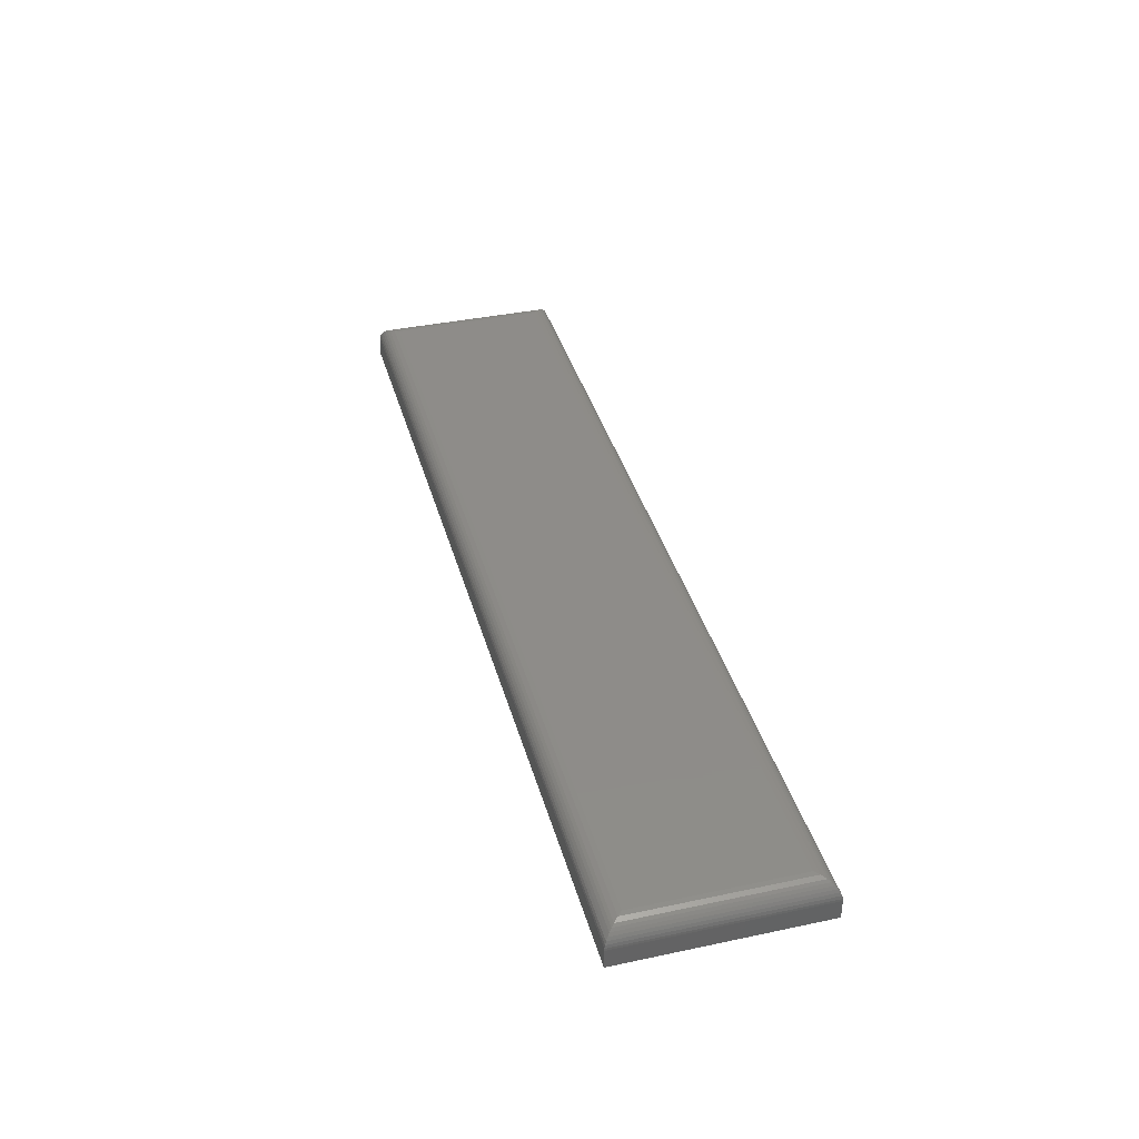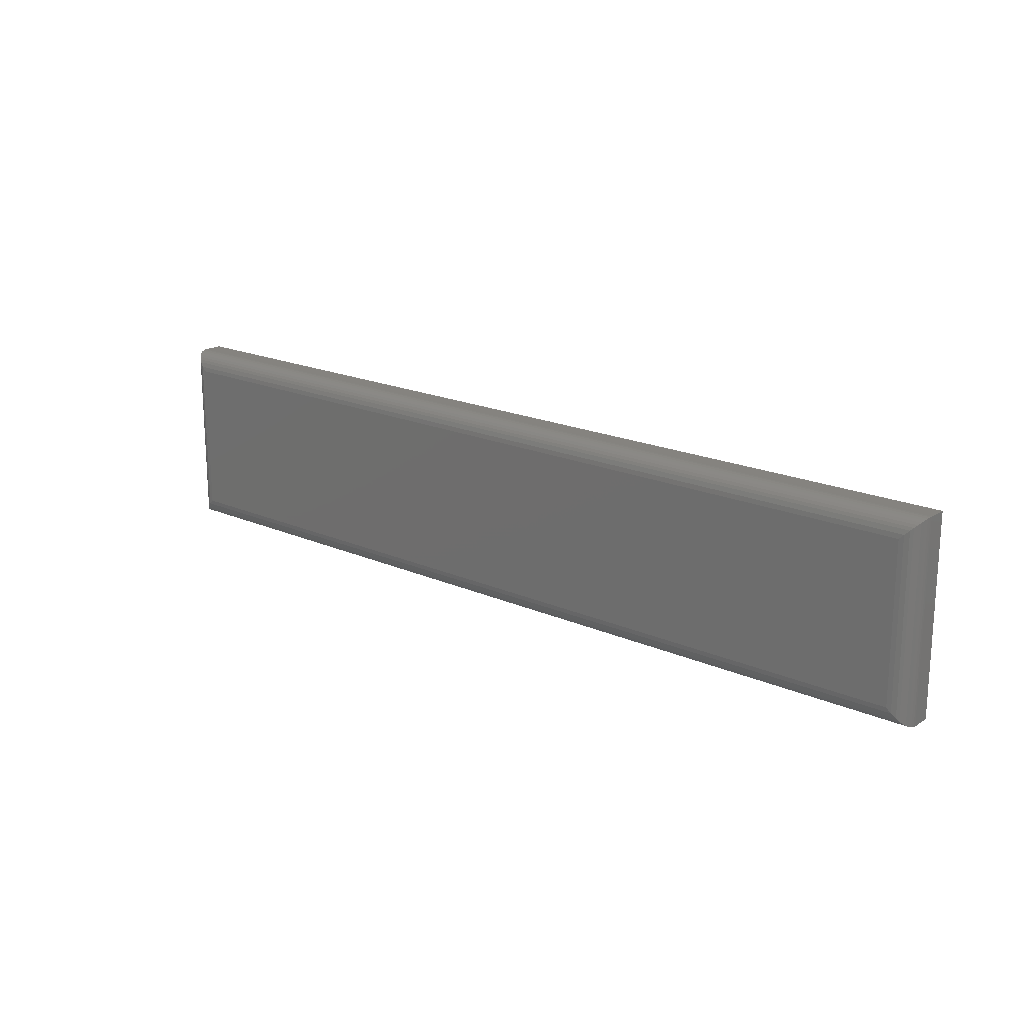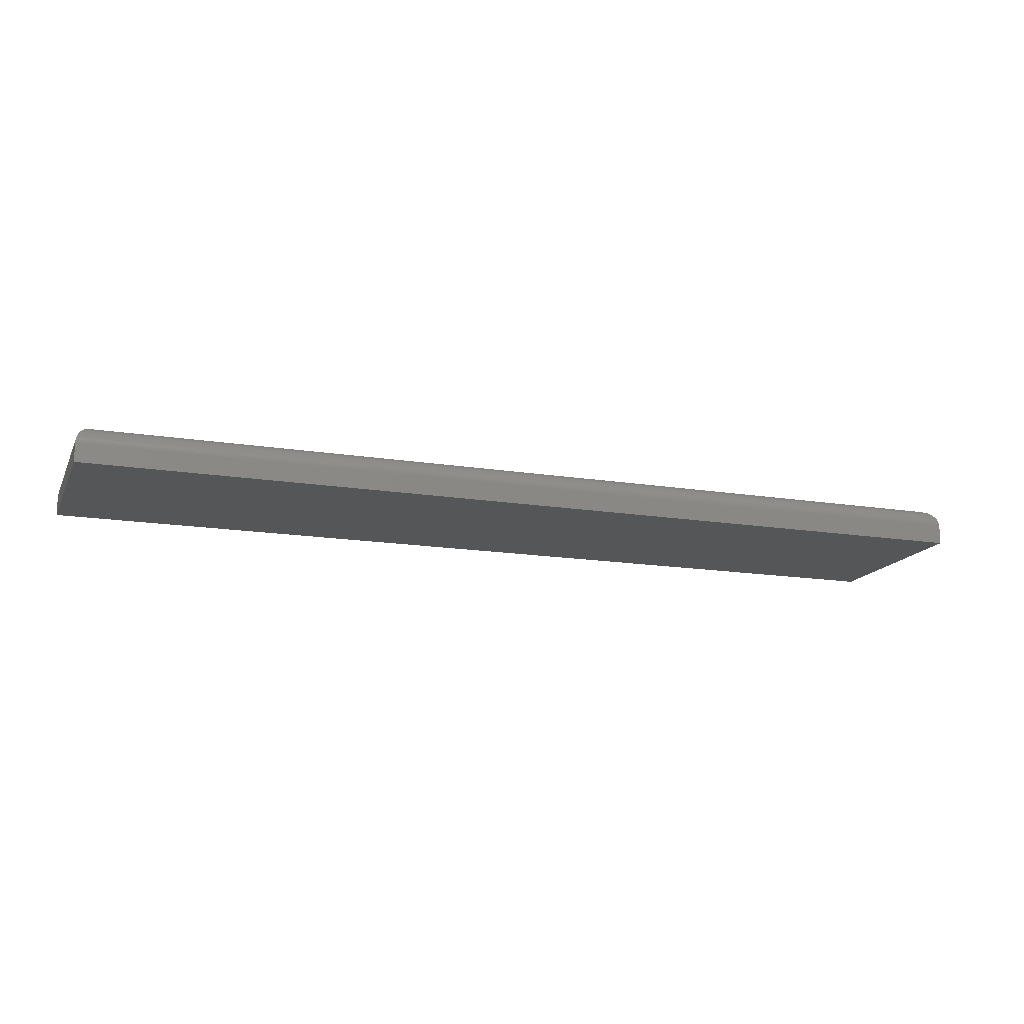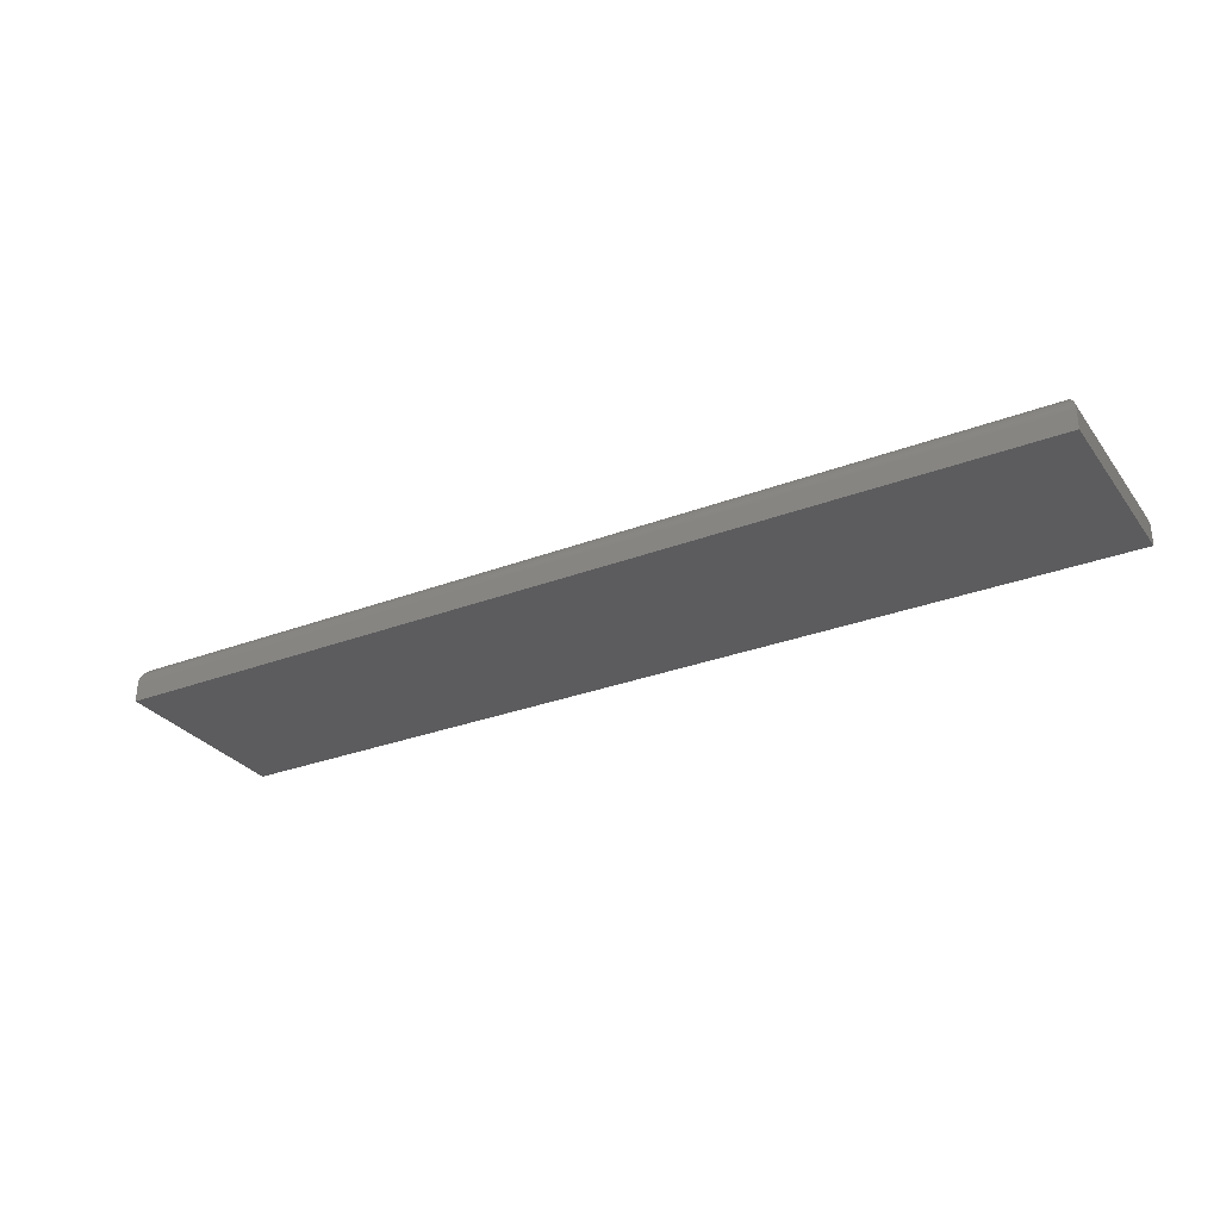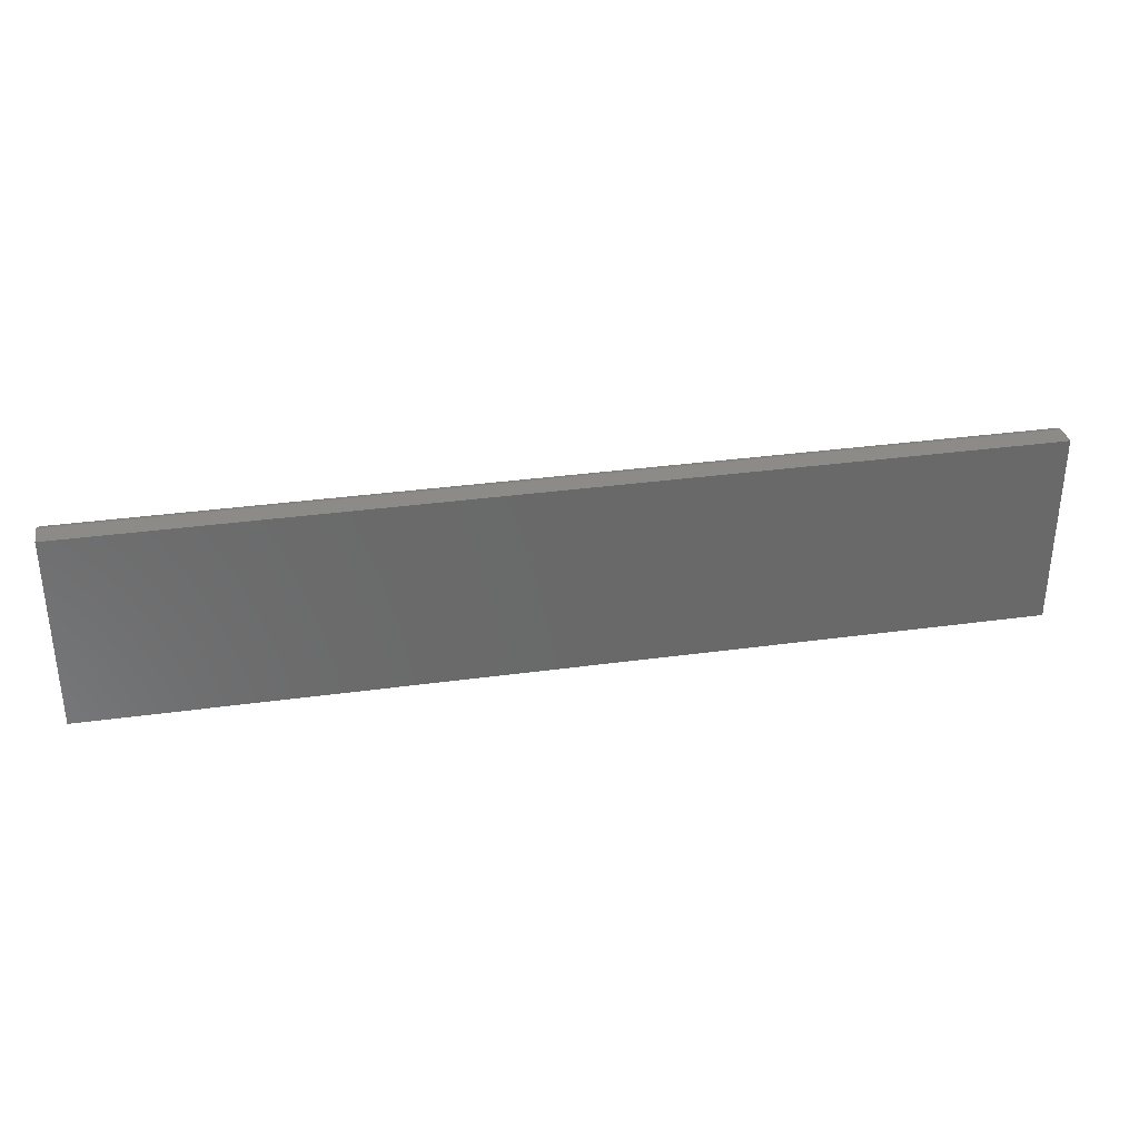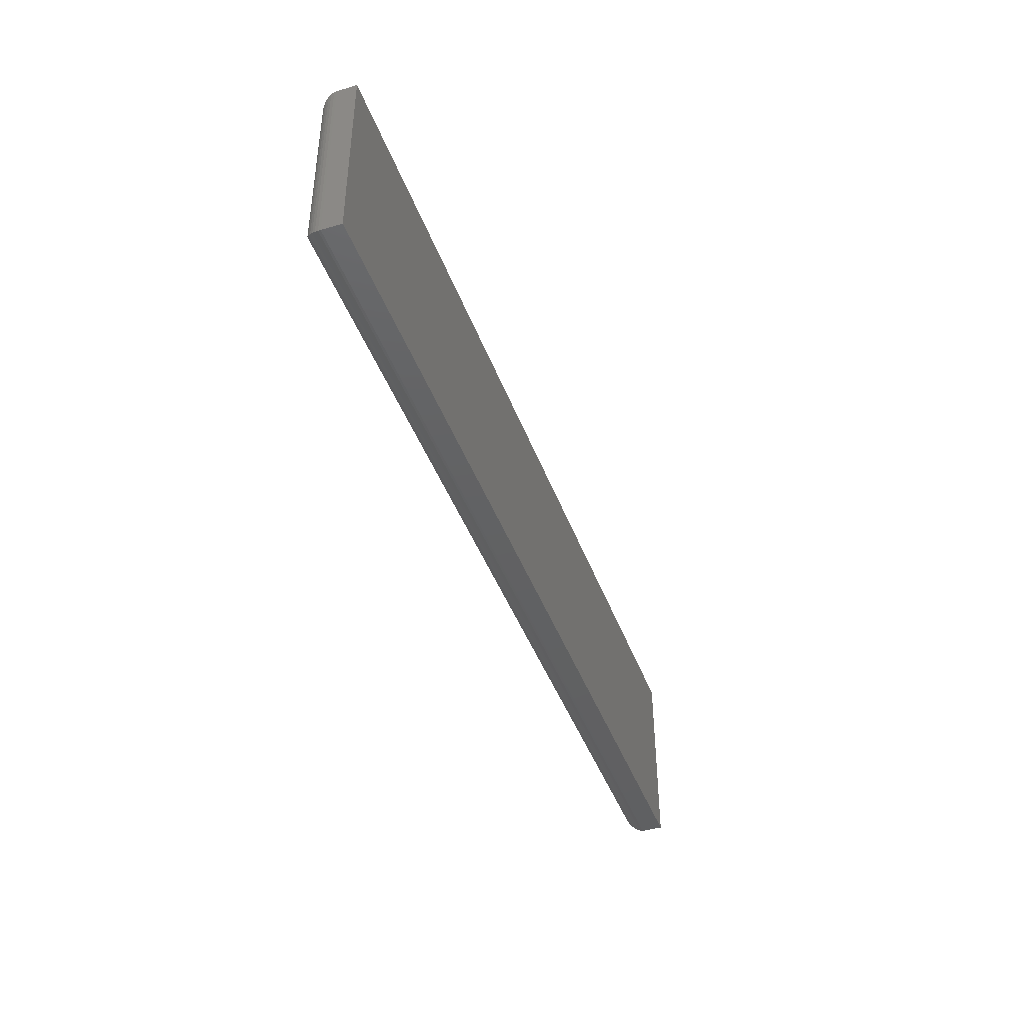
<metadata>
{"format":"stl","ext":"stl","renderer":"f3d","projection":"perspective","resolution":1024,"background":"white","views":[{"elev":38.1,"azim":-105.1,"up":"+Z"},{"elev":18.8,"azim":40.1,"up":"+Y"},{"elev":-15.6,"azim":-18.9,"up":"+Z"},{"elev":-29.5,"azim":29.4,"up":"+Z"},{"elev":33.8,"azim":169.4,"up":"+Y"},{"elev":-43.0,"azim":109.4,"up":"+Y"}]}
</metadata>
<code>
# stl→obj: 44 verts, 84 faces
v 0.01562 0.01562 0.03125
v 0.7344 0.01562 0.03125
v 0.01562 0.1423 0.03125
v 0.7344 0.1423 0.03125
v 0 0.1579 0.01562
v 0 0.1579 0
v 0 0 0.01562
v 0 0 0
v 0.75 0.1579 0.01562
v 0.75 0.1579 0
v 0.75 0 0.01562
v 0.75 0 0
v 0.738 0.1459 0.03081
v 0.01195 0.1459 0.03081
v 0.7485 0.1564 0.02238
v 0.002811 0.1551 0.02457
v 0.7472 0.1551 0.02457
v 0.004419 0.1535 0.02651
v 0.7456 0.1535 0.02651
v 0.006313 0.1516 0.02817
v 0.7437 0.1516 0.02817
v 0.008436 0.1495 0.0295
v 0.7416 0.1495 0.0295
v 0.7499 0.1578 0.01756
v 0.0001198 0.1578 0.01756
v 0.7494 0.1573 0.02002
v 0.0006303 0.1573 0.02002
v 0.001535 0.1564 0.02238
v 0.738 0.01195 0.03081
v 0.7485 0.001535 0.02238
v 0.7472 0.002811 0.02457
v 0.7456 0.004419 0.02651
v 0.7437 0.006313 0.02817
v 0.7416 0.008436 0.0295
v 0.7499 0.0001198 0.01756
v 0.7494 0.0006303 0.02002
v 0.01195 0.01195 0.03081
v 0.001535 0.001535 0.02238
v 0.002811 0.002811 0.02457
v 0.004419 0.004419 0.02651
v 0.006313 0.006313 0.02817
v 0.008436 0.008436 0.0295
v 0.0001198 0.0001198 0.01756
v 0.0006303 0.0006303 0.02002
f 1 2 3
f 3 2 4
f 5 6 7
f 7 6 8
f 9 10 5
f 5 10 6
f 11 12 9
f 9 12 10
f 7 8 11
f 11 8 12
f 3 13 14
f 3 4 13
f 15 16 17
f 17 16 18
f 17 18 19
f 19 18 20
f 19 20 21
f 21 20 22
f 21 22 23
f 23 22 14
f 23 14 13
f 9 5 24
f 24 5 25
f 24 25 26
f 26 25 27
f 26 27 15
f 15 27 28
f 15 28 16
f 4 29 13
f 4 2 29
f 30 17 31
f 31 17 19
f 31 19 32
f 32 19 21
f 32 21 33
f 33 21 23
f 33 23 34
f 34 23 13
f 34 13 29
f 11 9 35
f 35 9 24
f 35 24 36
f 36 24 26
f 36 26 30
f 30 26 15
f 30 15 17
f 2 37 29
f 2 1 37
f 38 31 39
f 39 31 32
f 39 32 40
f 40 32 33
f 40 33 41
f 41 33 34
f 41 34 42
f 42 34 29
f 42 29 37
f 7 11 43
f 43 11 35
f 43 35 44
f 44 35 36
f 44 36 38
f 38 36 30
f 38 30 31
f 1 14 37
f 1 3 14
f 28 39 16
f 16 39 40
f 16 40 18
f 18 40 41
f 18 41 20
f 20 41 42
f 20 42 22
f 22 42 37
f 22 37 14
f 5 7 25
f 25 7 43
f 25 43 27
f 27 43 44
f 27 44 28
f 28 44 38
f 28 38 39
f 8 6 12
f 12 6 10

</code>
